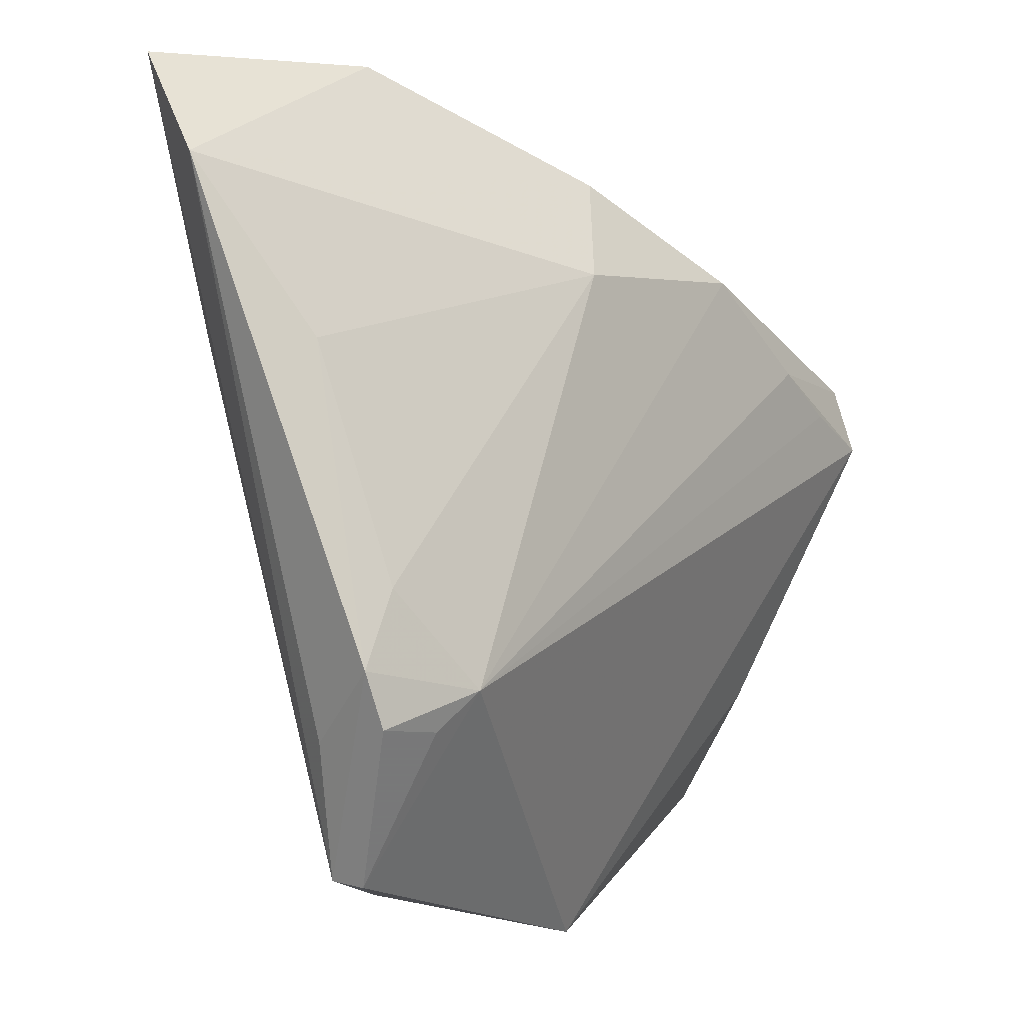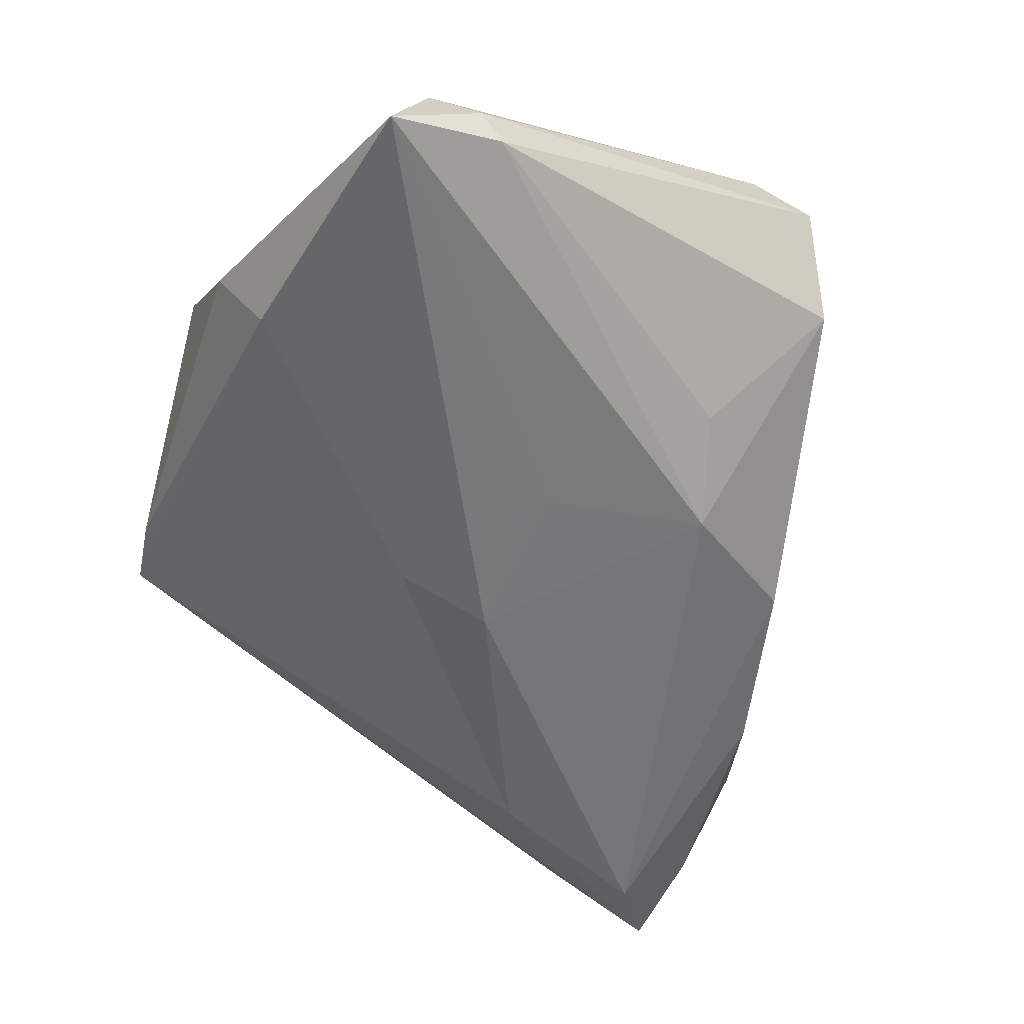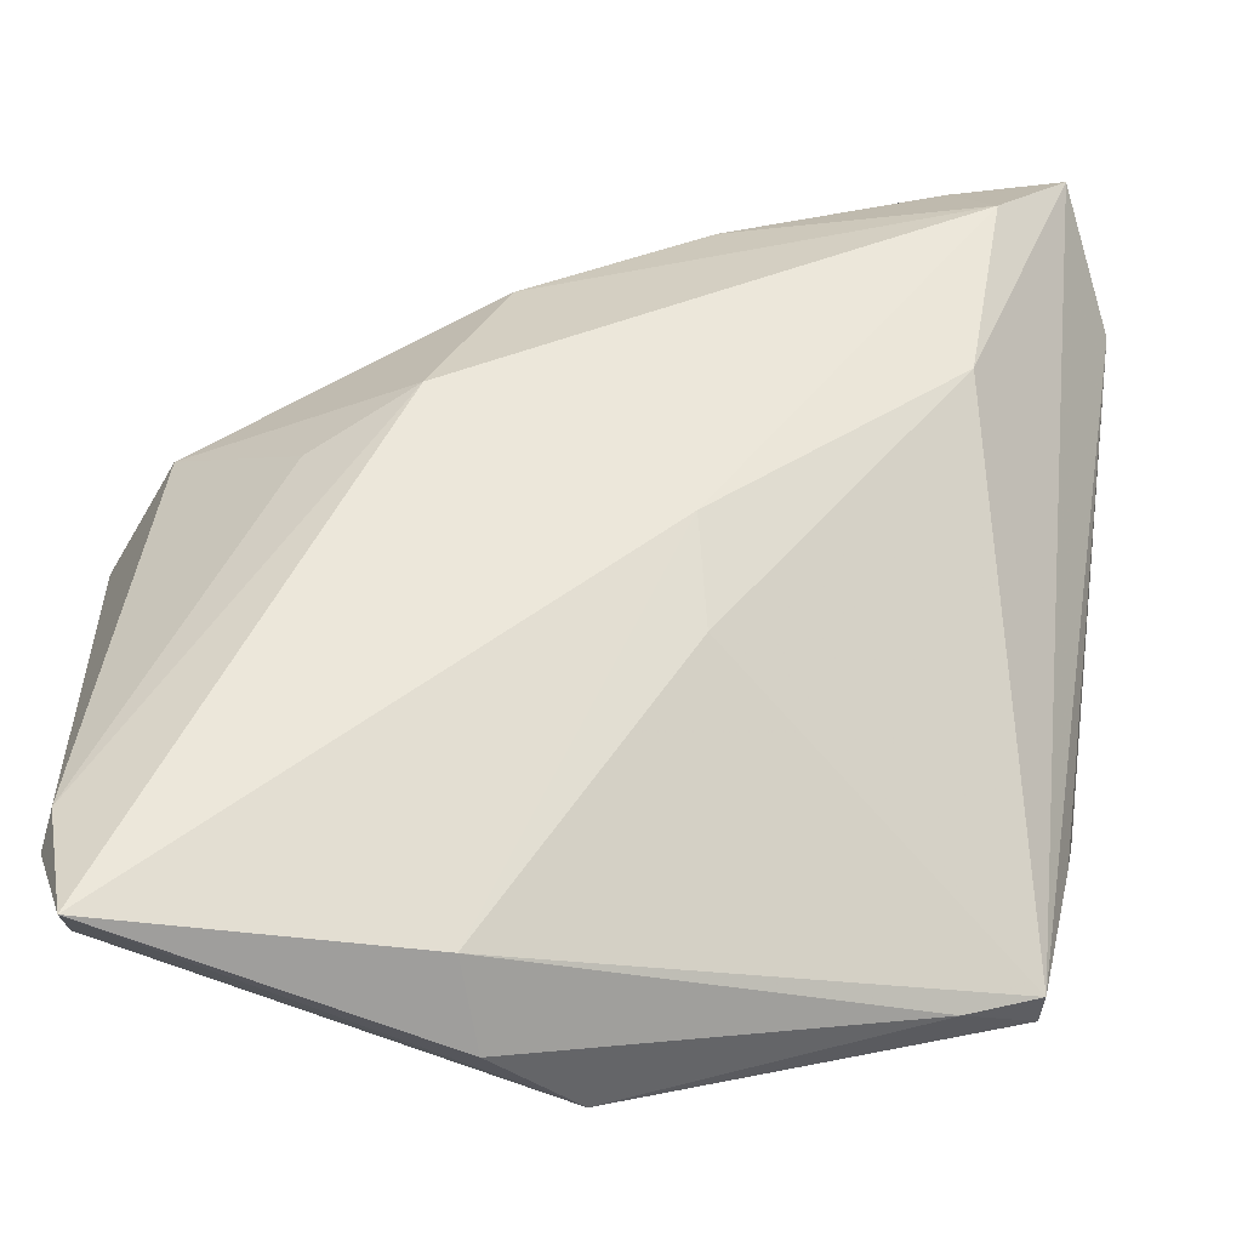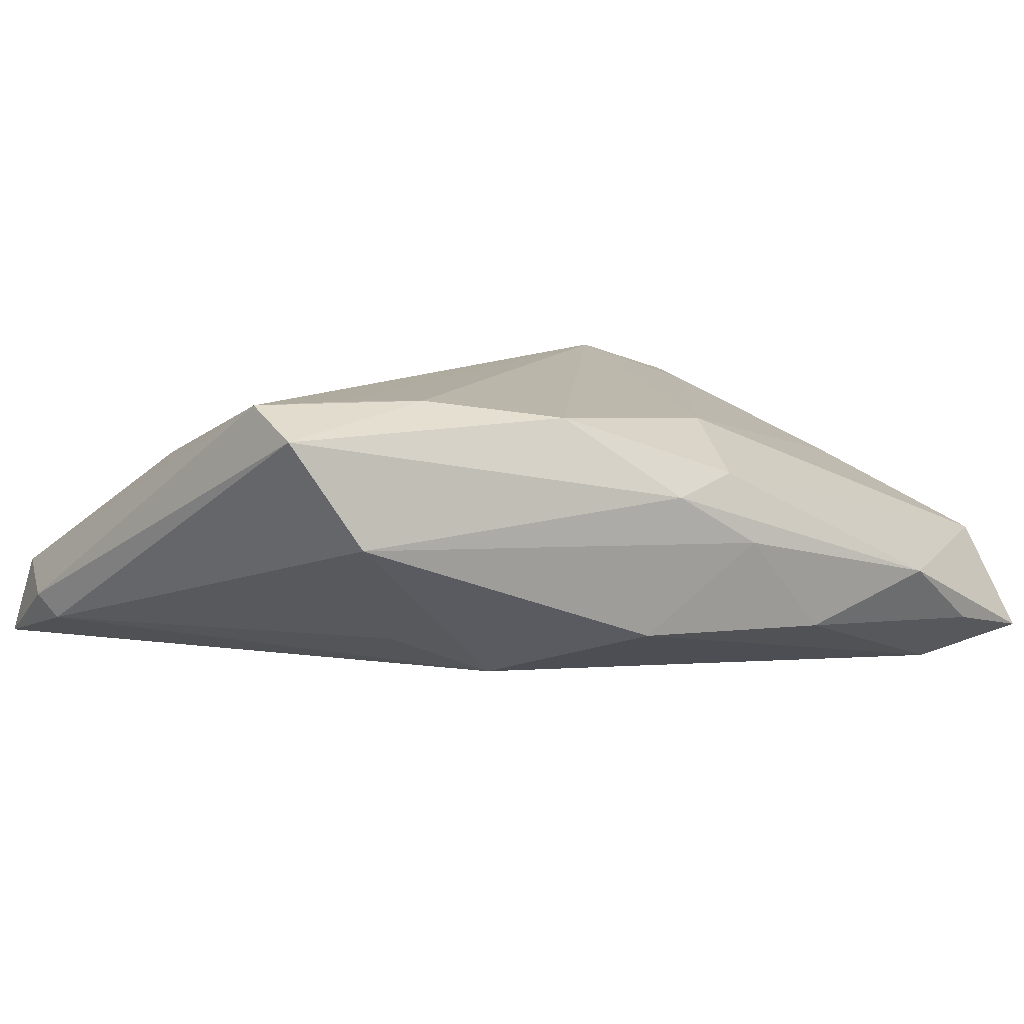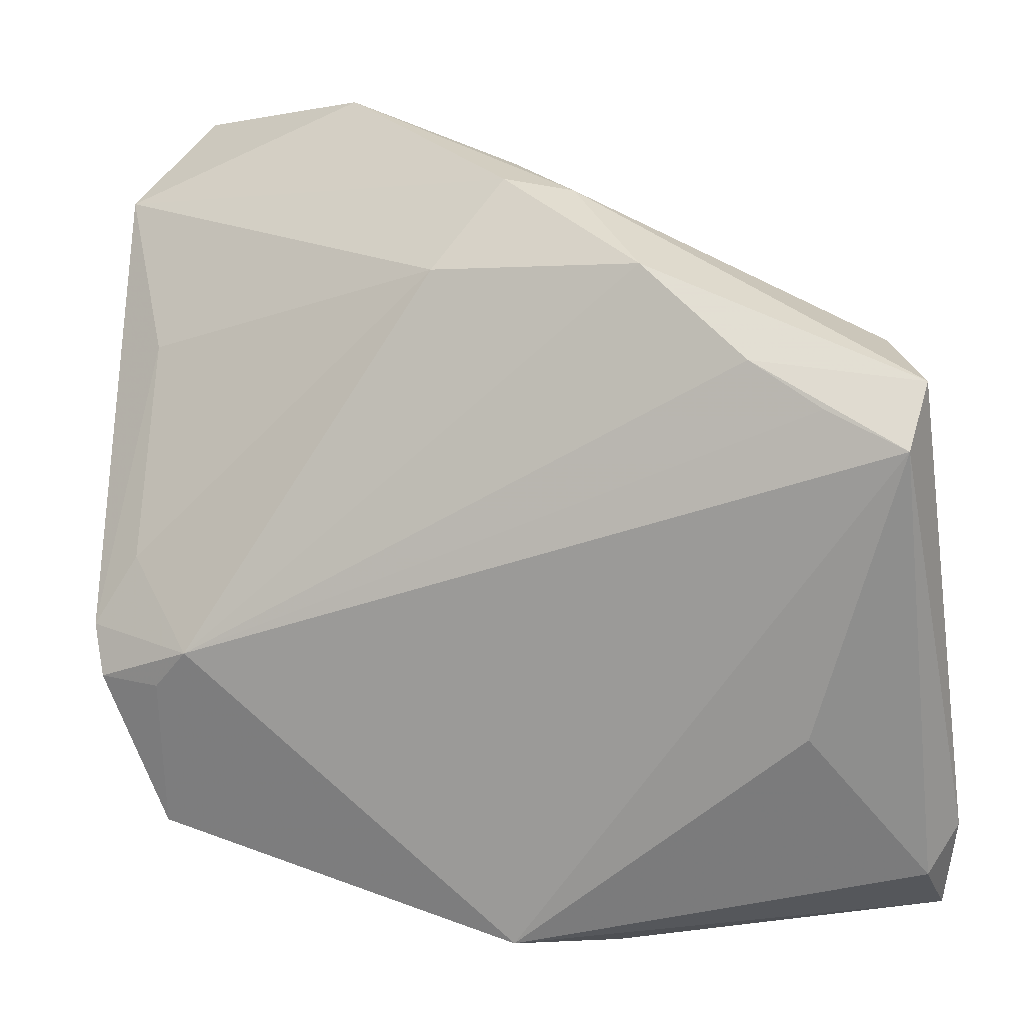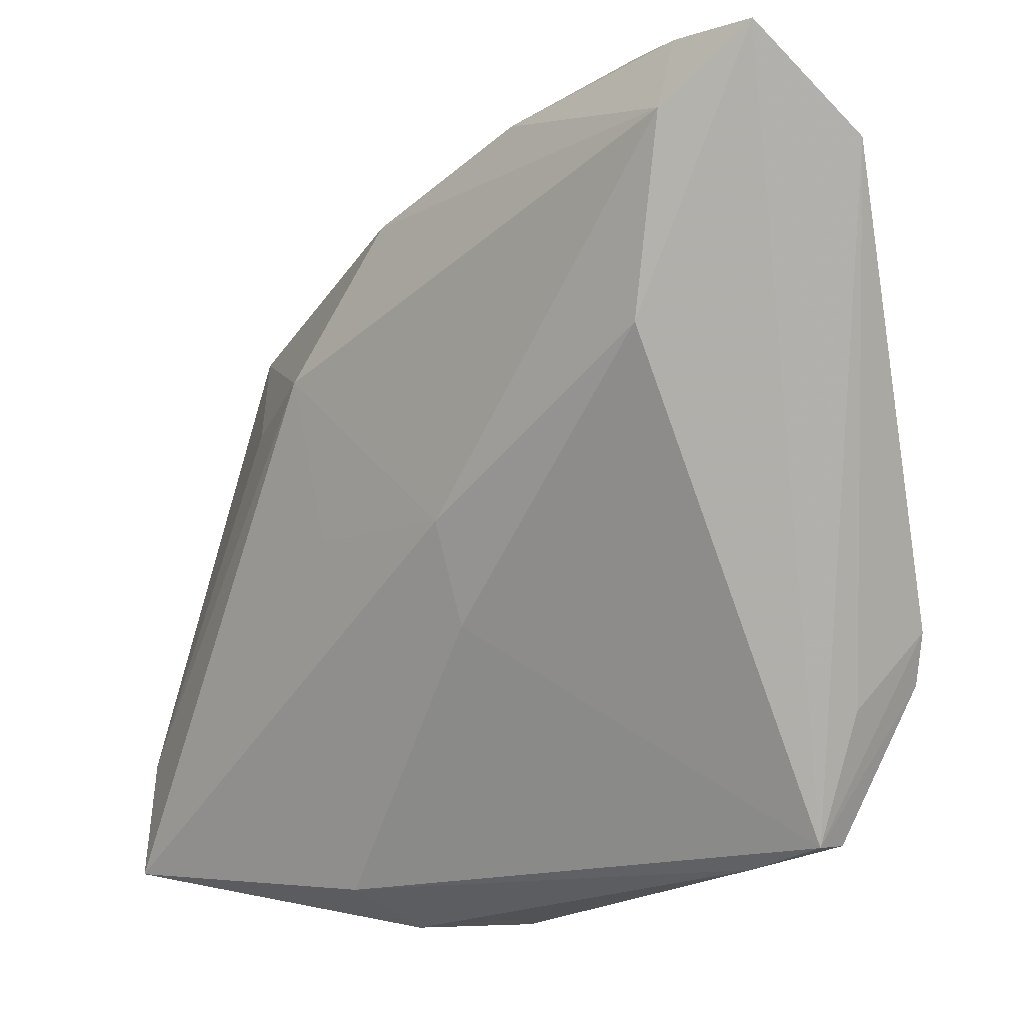
<metadata>
{"format":"obj","ext":"obj","renderer":"f3d","projection":"perspective","resolution":1024,"background":"white","views":[{"elev":3.2,"azim":-55.1,"up":"+Y"},{"elev":-53.9,"azim":58.1,"up":"+Z"},{"elev":-37.3,"azim":173.9,"up":"+Y"},{"elev":9.7,"azim":133.1,"up":"+Z"},{"elev":0.1,"azim":18.0,"up":"+Y"},{"elev":0.2,"azim":-139.0,"up":"+Y"}]}
</metadata>
<code>
v 0.02924 0.01592 0.01741
v 0.01063 -0.04539 -0.002687
v -0.009044 0.04096 -0.009806
v 0.01018 0.0319 -0.009236
v -0.0427 0.04721 -0.0142
v -0.03793 -0.03298 0.008329
v -0.04064 0.01936 0.005174
v 0.04644 -0.03212 -0.00812
v 0.04644 0.01369 0.01439
v -0.03099 0.01927 -0.01703
v -0.03005 -0.03562 0.003502
v -0.005352 0.02622 0.0133
v -0.03148 0.04688 -0.01157
v -0.04814 0.03673 -0.003886
v 0.0336 -0.02213 0.008609
v 0.01766 0.02598 0.01535
v 0.01308 -0.04051 -0.01037
v -0.03162 -0.01405 0.01755
v -0.0001322 0.03869 0.0007551
v -0.005534 5.175e-05 -0.01759
v 0.04365 -0.03715 -0.004953
v 0.0368 0.01095 0.01755
v -0.03782 -0.03278 0.004491
v 0.04378 -0.0414 -0.01431
v -0.04273 -0.01679 0.01457
v 0.01233 -0.002282 -0.01599
v -0.006632 -0.01076 -0.01483
v 0.001289 -0.04501 0.005478
v 0.02849 0.009481 -0.009961
v 0.008132 0.03479 0.006403
v -0.02087 0.04726 -0.004289
v 0.04578 -0.02929 -0.0106
v -0.04133 -0.01888 0.005818
v -0.04414 -0.01123 0.01356
v 0.04517 0.006767 0.01755
v -0.03585 -0.0177 0.01552
v -0.03943 -0.003927 0.01314
v 0.04063 0.01852 0.002813
v 0.001101 0.03603 0.008477
v -0.03455 0.03923 -0.01806
v 0.01826 0.01504 -0.01468
f 28 2 24
f 24 21 28
f 24 2 17
f 18 28 35
f 12 37 18
f 15 21 35
f 35 28 15
f 15 28 21
f 8 21 24
f 35 21 8
f 4 38 41
f 41 40 4
f 24 17 20
f 20 17 27
f 40 41 20
f 25 18 34
f 34 18 37
f 7 12 14
f 7 37 12
f 14 34 7
f 7 34 37
f 9 1 35
f 35 8 9
f 36 18 25
f 35 1 22
f 22 18 35
f 1 18 22
f 27 17 23
f 25 34 23
f 24 41 32
f 32 8 24
f 38 9 32
f 32 9 8
f 10 20 27
f 40 20 10
f 27 23 10
f 26 41 24
f 24 20 26
f 26 20 41
f 11 17 2
f 11 23 17
f 2 28 11
f 25 23 6
f 6 36 25
f 6 11 28
f 23 11 6
f 28 18 6
f 18 36 6
f 33 34 14
f 14 23 33
f 33 23 34
f 29 41 38
f 38 32 29
f 29 32 41
f 5 13 40
f 40 10 5
f 5 23 14
f 5 10 23
f 4 40 3
f 40 13 3
f 30 9 38
f 19 38 4
f 19 30 38
f 4 3 19
f 1 9 16
f 9 30 16
f 12 18 16
f 16 18 1
f 31 3 13
f 31 19 3
f 13 5 31
f 30 19 31
f 31 5 14
f 39 16 30
f 30 31 39
f 12 16 39
f 14 12 39
f 39 31 14

</code>
